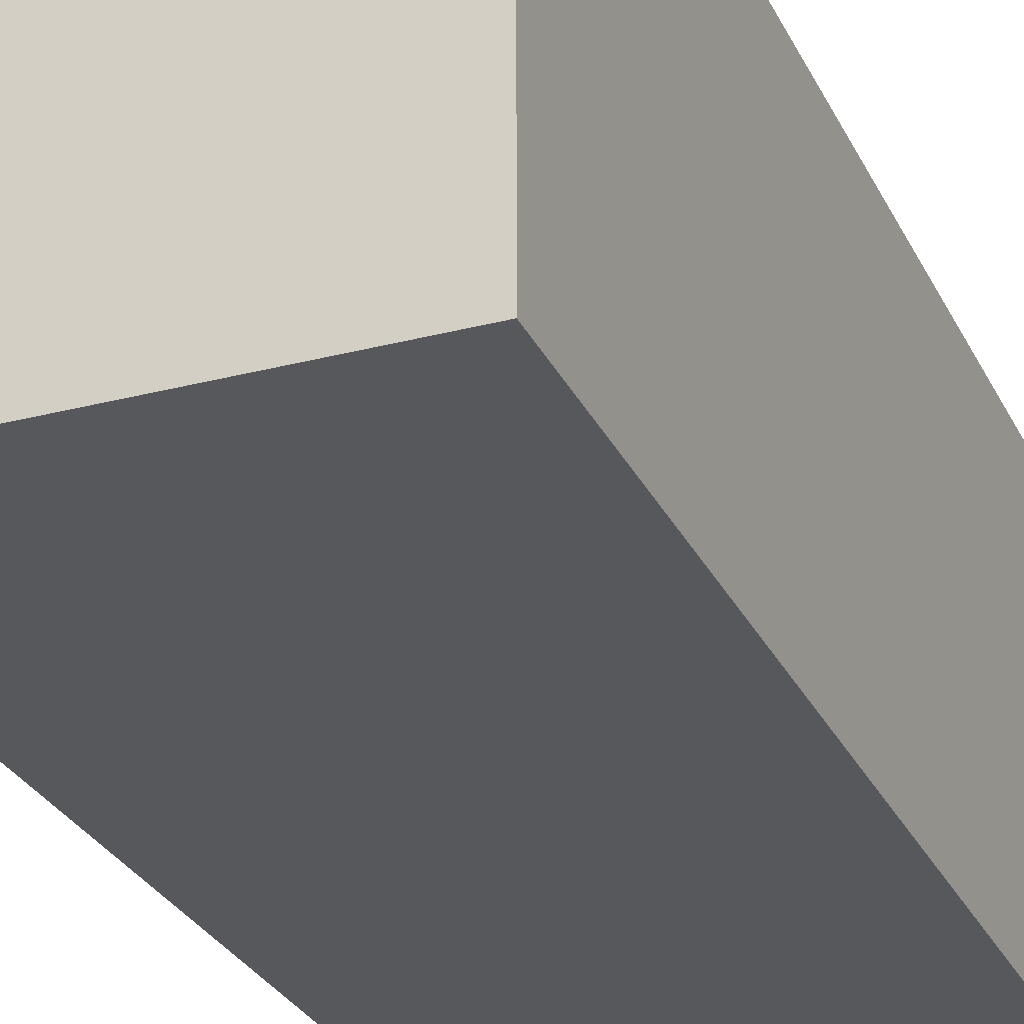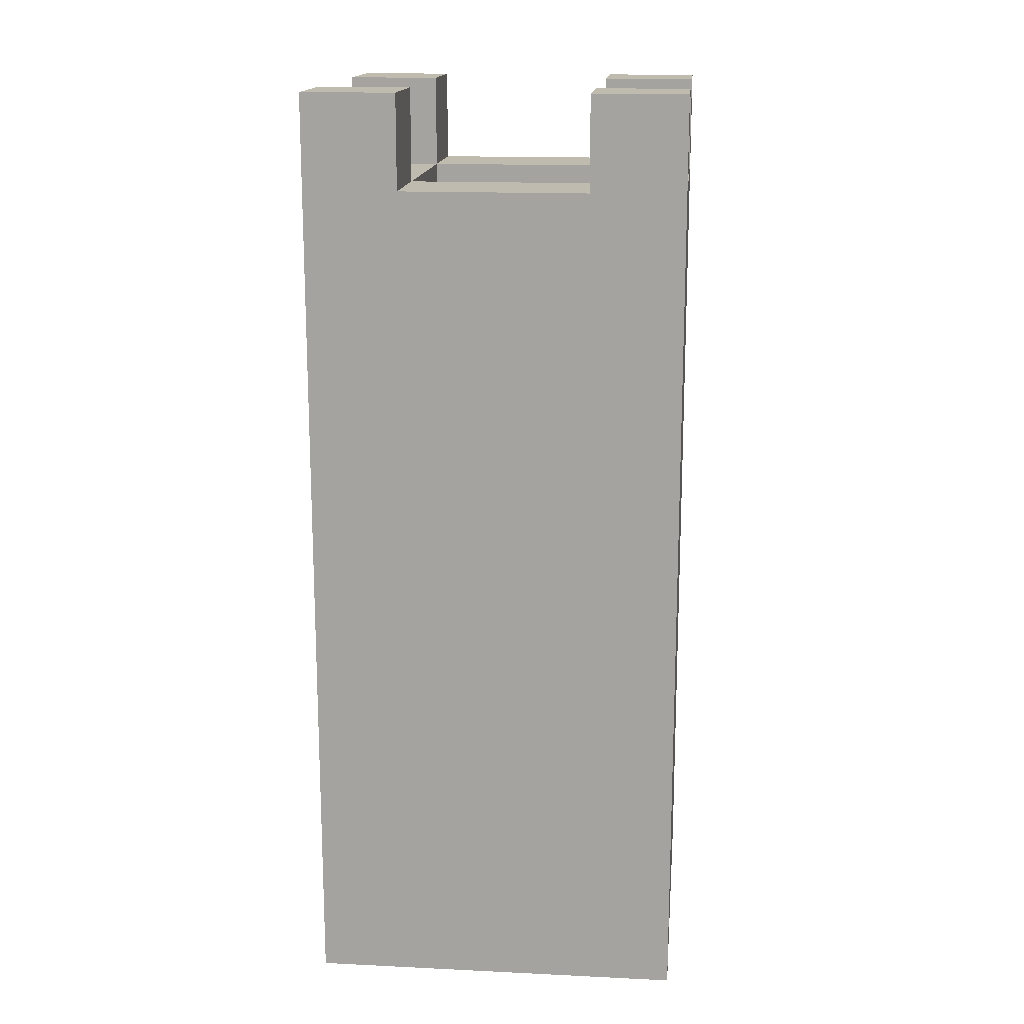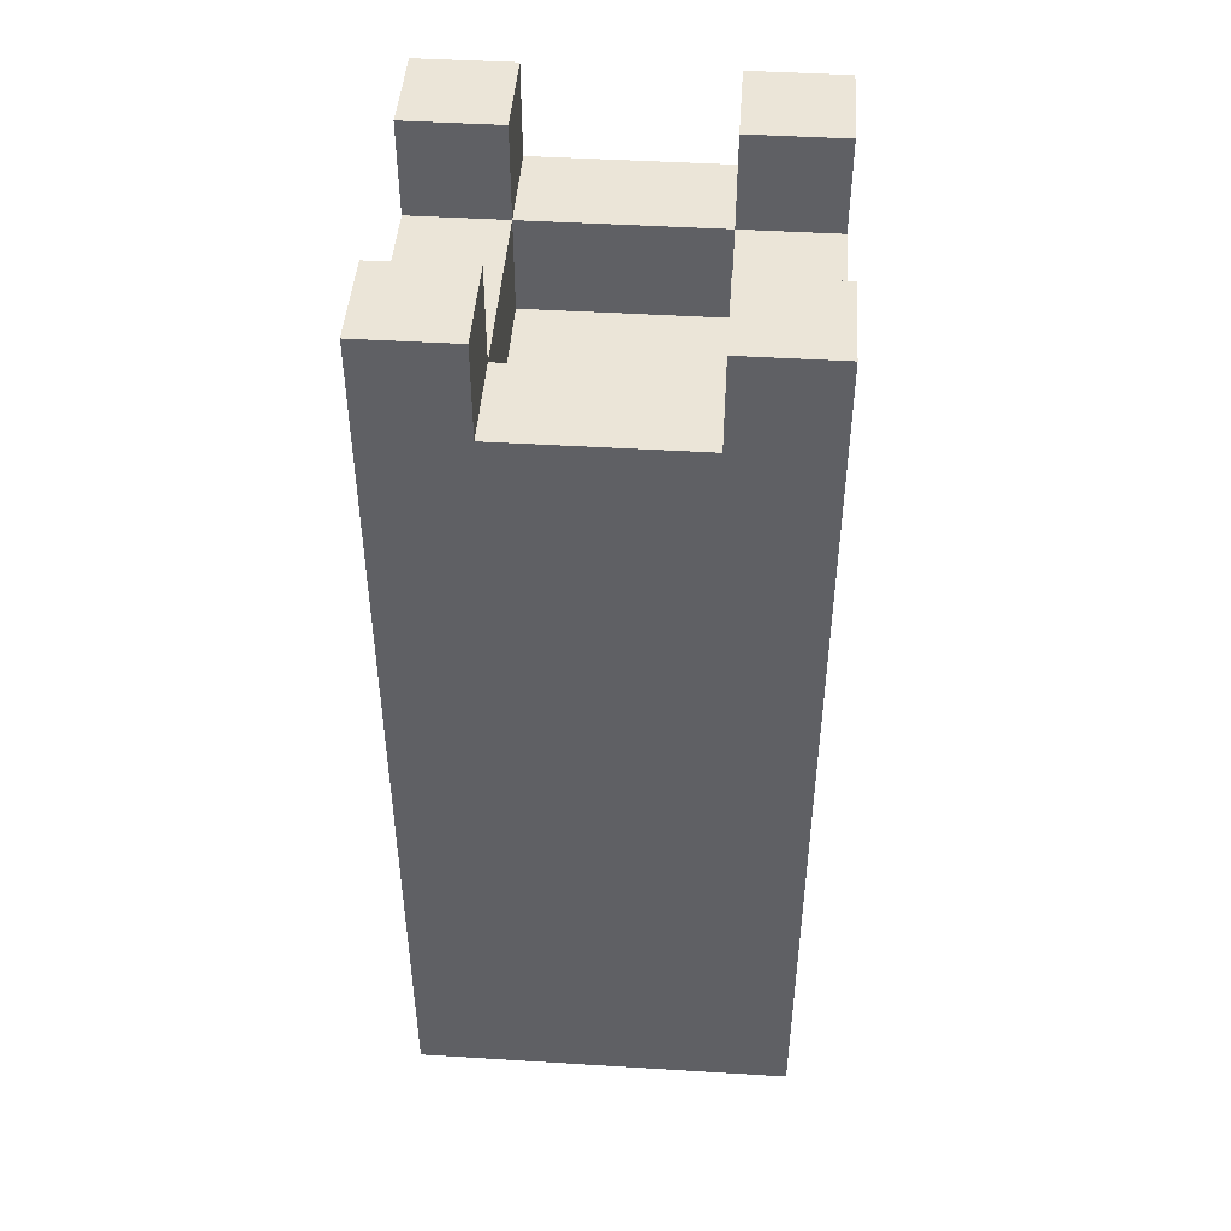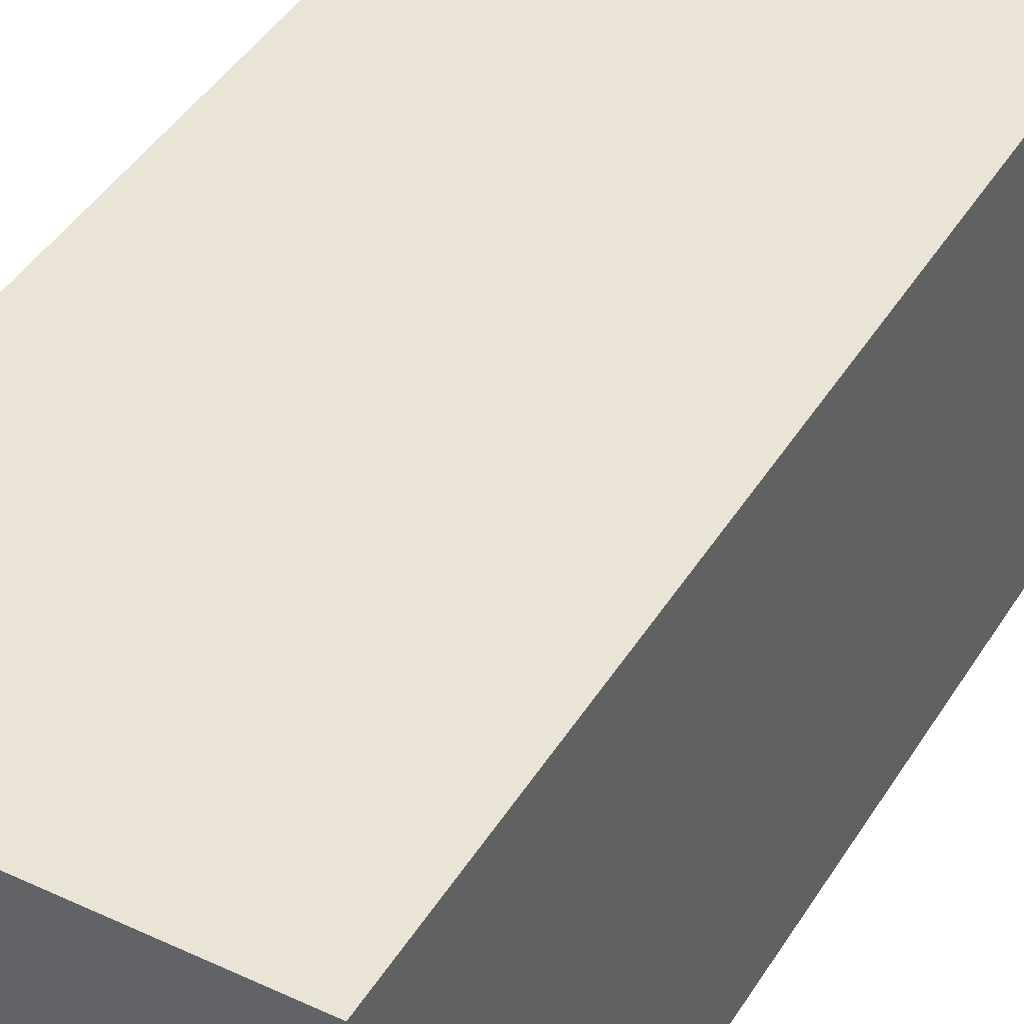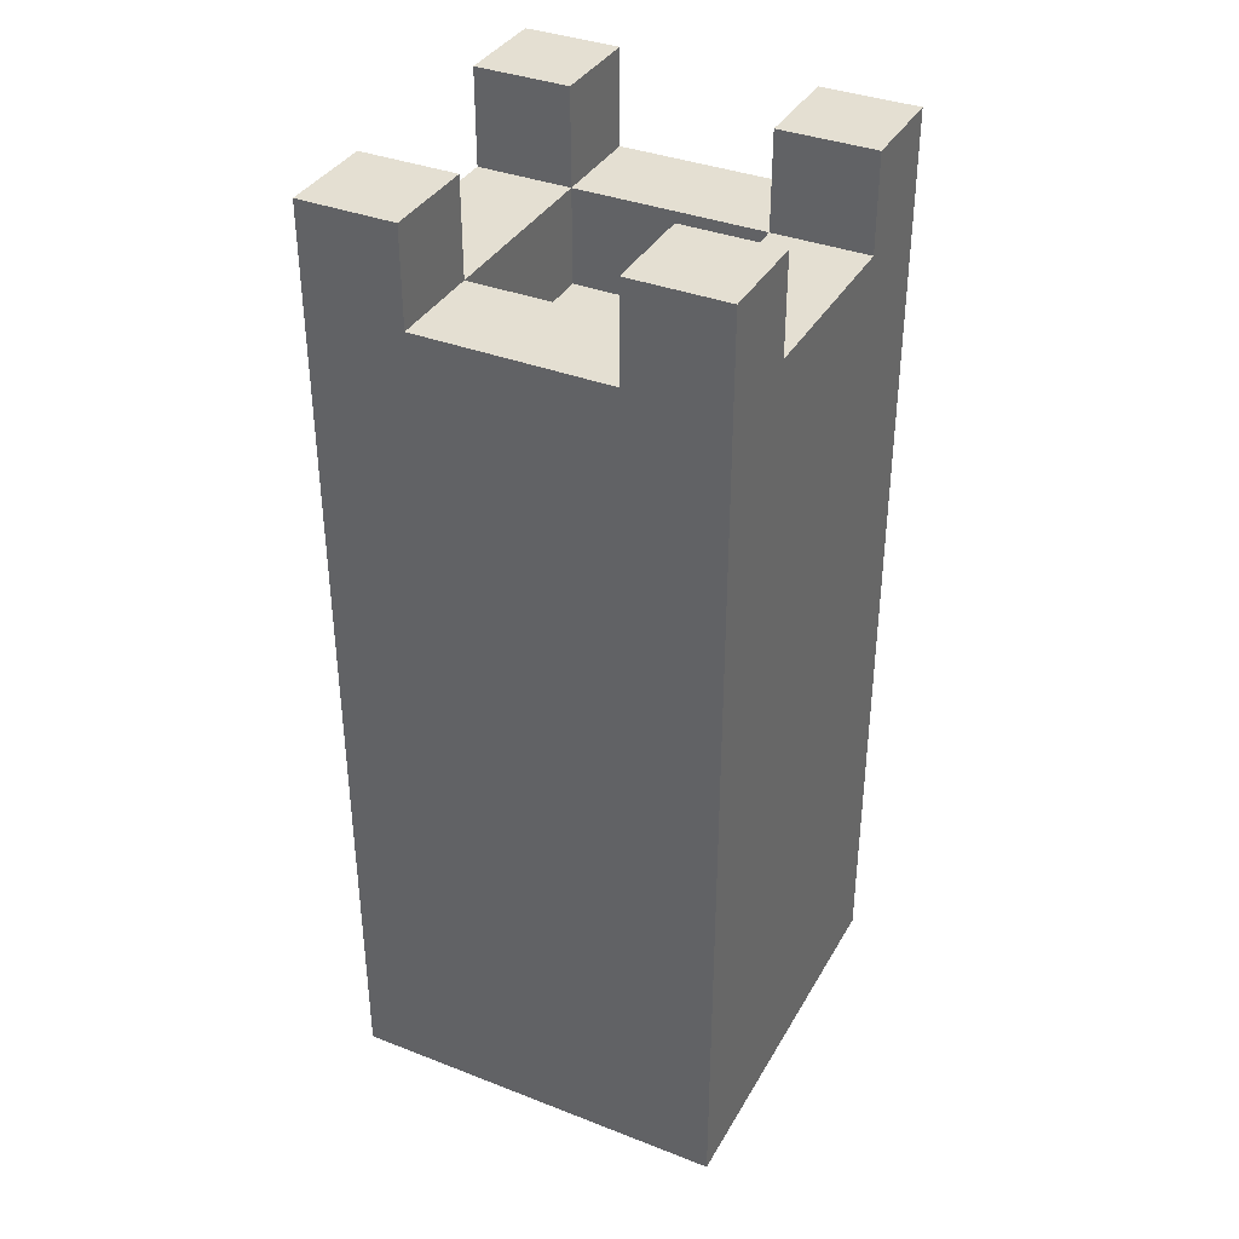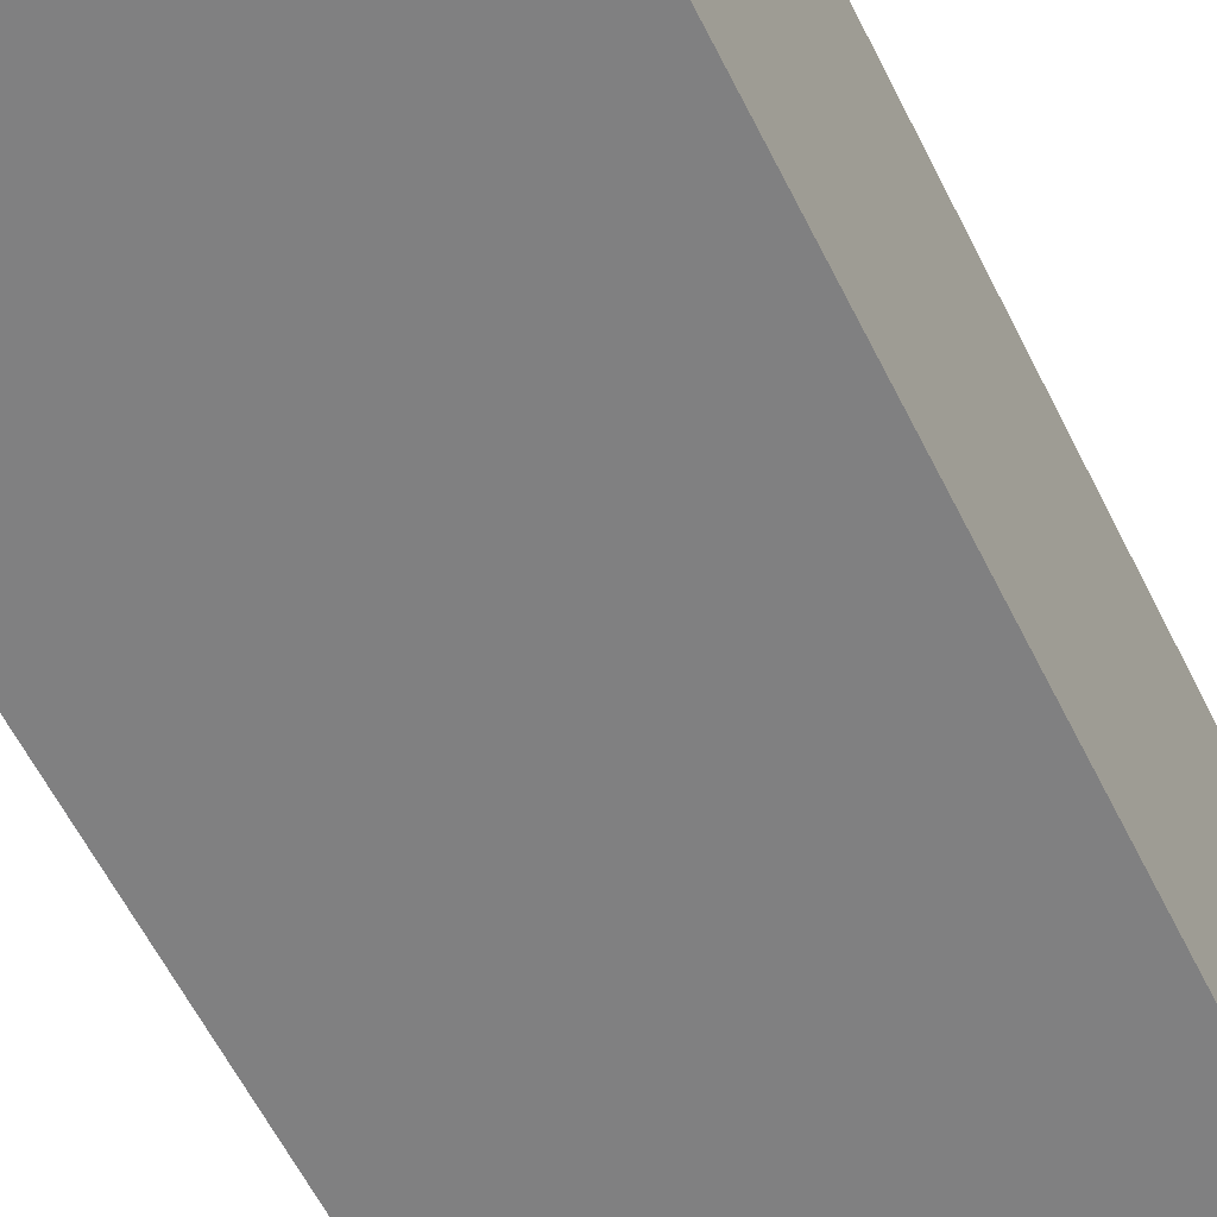
<metadata>
{"format":"obj","ext":"obj","renderer":"f3d","projection":"perspective","resolution":1024,"background":"white","views":[{"elev":-28.3,"azim":21.6,"up":"+Z"},{"elev":16.0,"azim":-84.3,"up":"+Y"},{"elev":45.9,"azim":-176.0,"up":"+Y"},{"elev":42.5,"azim":29.2,"up":"+Z"},{"elev":36.9,"azim":-153.4,"up":"+Y"},{"elev":-60.1,"azim":26.4,"up":"+Z"}]}
</metadata>
<code>
o Cube_Cube.002
v -1 -1 1
v -1 3 1
v -1 -1 -1
v -1 3 -1
v 1 -1 1
v 1 3 1
v 1 -1 -1
v 1 3 -1
v -0.5 -1 -1
v -0.5 3 -1
v -0.5 -1 1
v -0.5 3 1
v 0.4998 3 -1
v 0.4998 -1 1
v 0.4998 -1 -1
v 0.4998 3 1
v -1 -1 0.5
v -1 3 0.5
v 1 -1 0.5
v 1 3 0.5
v -0.5 3 0.5
v -0.5 -1 0.5
v 0.4998 3 0.5
v 0.4998 -1 0.5
v -1 3 -0.4998
v 1 -1 -0.4998
v -1 -1 -0.4998
v 1 3 -0.4998
v -0.5 3 -0.4998
v -0.5 -1 -0.4998
v 0.4998 3 -0.4998
v 0.4998 -1 -0.4998
v -1 3.5 -0.4998
v -1 3.5 -1
v 0.4998 3.5 -1
v 1 3.5 -1
v 1 3.5 0.5
v 1 3.5 1
v -0.5 3.5 1
v -1 3.5 1
v -0.5 3.5 -1
v 0.4998 3.5 1
v -0.5 3.5 0.5
v 0.4998 3.5 0.5
v -1 3.5 0.5
v 1 3.5 -0.4998
v -0.5 3.5 -0.4998
v 0.4998 3.5 -0.4998
v -1 4 -0.4998
v -1 4 -1
v 0.4998 4 -1
v 1 4 -1
v 1 4 0.5
v 1 4 1
v -0.5 4 1
v -1 4 1
v -0.5 4 -1
v -0.5 4 0.5
v 0.4998 4 1
v 0.4998 4 0.5
v -1 4 0.5
v 1 4 -0.4998
v -0.5 4 -0.4998
v 0.4998 4 -0.4998
f 25 3 27
f 13 7 15
f 20 5 19
f 12 1 11
f 19 14 24
f 13 36 8
f 23 48 31
f 22 1 17
f 16 11 14
f 4 9 3
f 6 14 5
f 12 40 2
f 24 11 22
f 10 15 9
f 32 22 30
f 31 47 29
f 30 17 27
f 29 23 31
f 8 46 28
f 26 24 32
f 28 19 26
f 2 17 1
f 8 26 7
f 7 32 15
f 29 43 21
f 21 44 23
f 9 27 3
f 25 34 4
f 15 30 9
f 18 27 17
f 42 60 44
f 43 42 44
f 45 58 43
f 48 37 46
f 33 43 47
f 35 52 36
f 41 48 35
f 46 64 48
f 10 35 13
f 4 41 10
f 2 45 18
f 18 33 25
f 16 39 12
f 20 38 6
f 6 42 16
f 28 37 20
f 61 55 58
f 60 54 53
f 50 63 57
f 51 62 52
f 37 54 38
f 40 61 45
f 39 56 40
f 36 62 46
f 34 57 41
f 41 63 47
f 48 51 35
f 43 55 39
f 47 49 33
f 44 53 37
f 33 50 34
f 38 59 42
f 25 4 3
f 13 8 7
f 20 6 5
f 12 2 1
f 19 5 14
f 13 35 36
f 23 44 48
f 22 11 1
f 16 12 11
f 4 10 9
f 6 16 14
f 12 39 40
f 24 14 11
f 10 13 15
f 32 24 22
f 31 48 47
f 30 22 17
f 29 21 23
f 8 36 46
f 26 19 24
f 28 20 19
f 2 18 17
f 8 28 26
f 7 26 32
f 29 47 43
f 21 43 44
f 9 30 27
f 25 33 34
f 15 32 30
f 18 25 27
f 42 59 60
f 43 39 42
f 45 61 58
f 48 44 37
f 33 45 43
f 35 51 52
f 41 47 48
f 46 62 64
f 10 41 35
f 4 34 41
f 2 40 45
f 18 45 33
f 16 42 39
f 20 37 38
f 6 38 42
f 28 46 37
f 61 56 55
f 60 59 54
f 50 49 63
f 51 64 62
f 37 53 54
f 40 56 61
f 39 55 56
f 36 52 62
f 34 50 57
f 41 57 63
f 48 64 51
f 43 58 55
f 47 63 49
f 44 60 53
f 33 49 50
f 38 54 59

</code>
